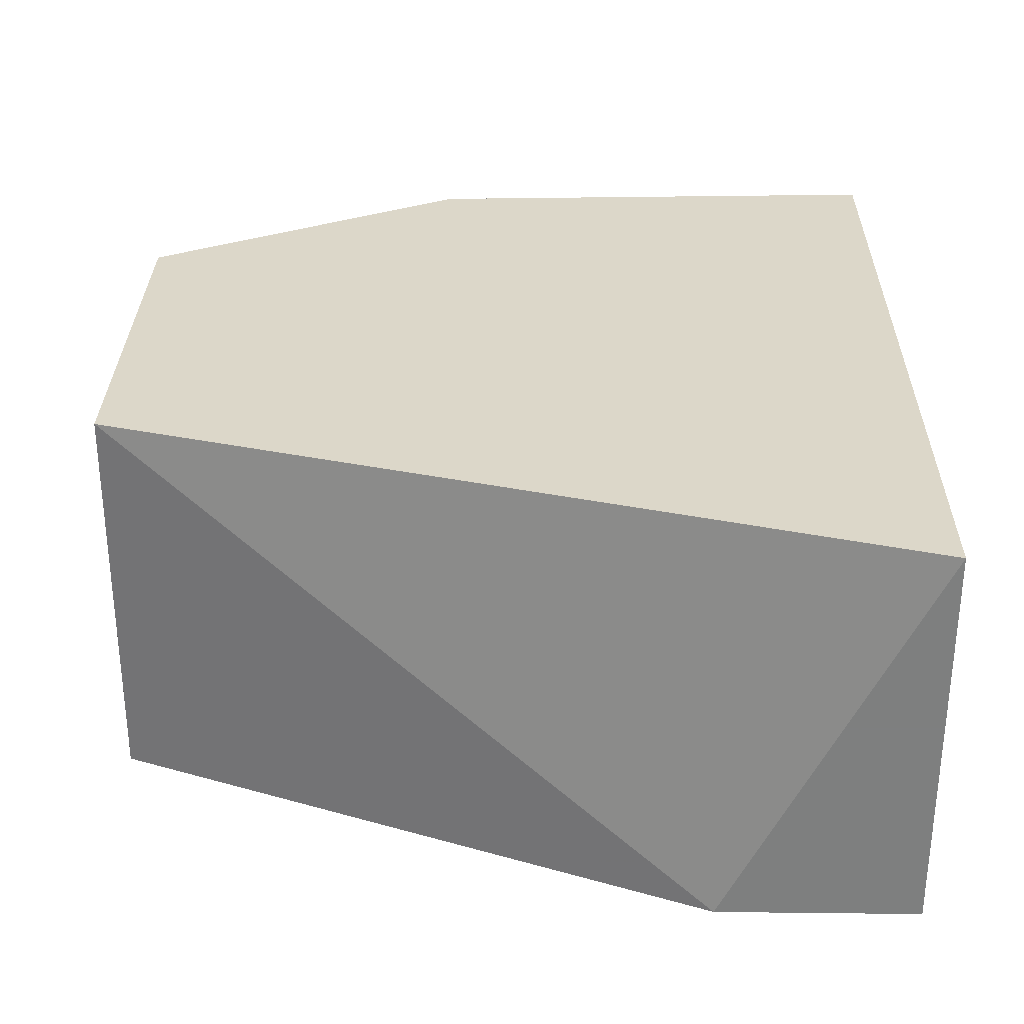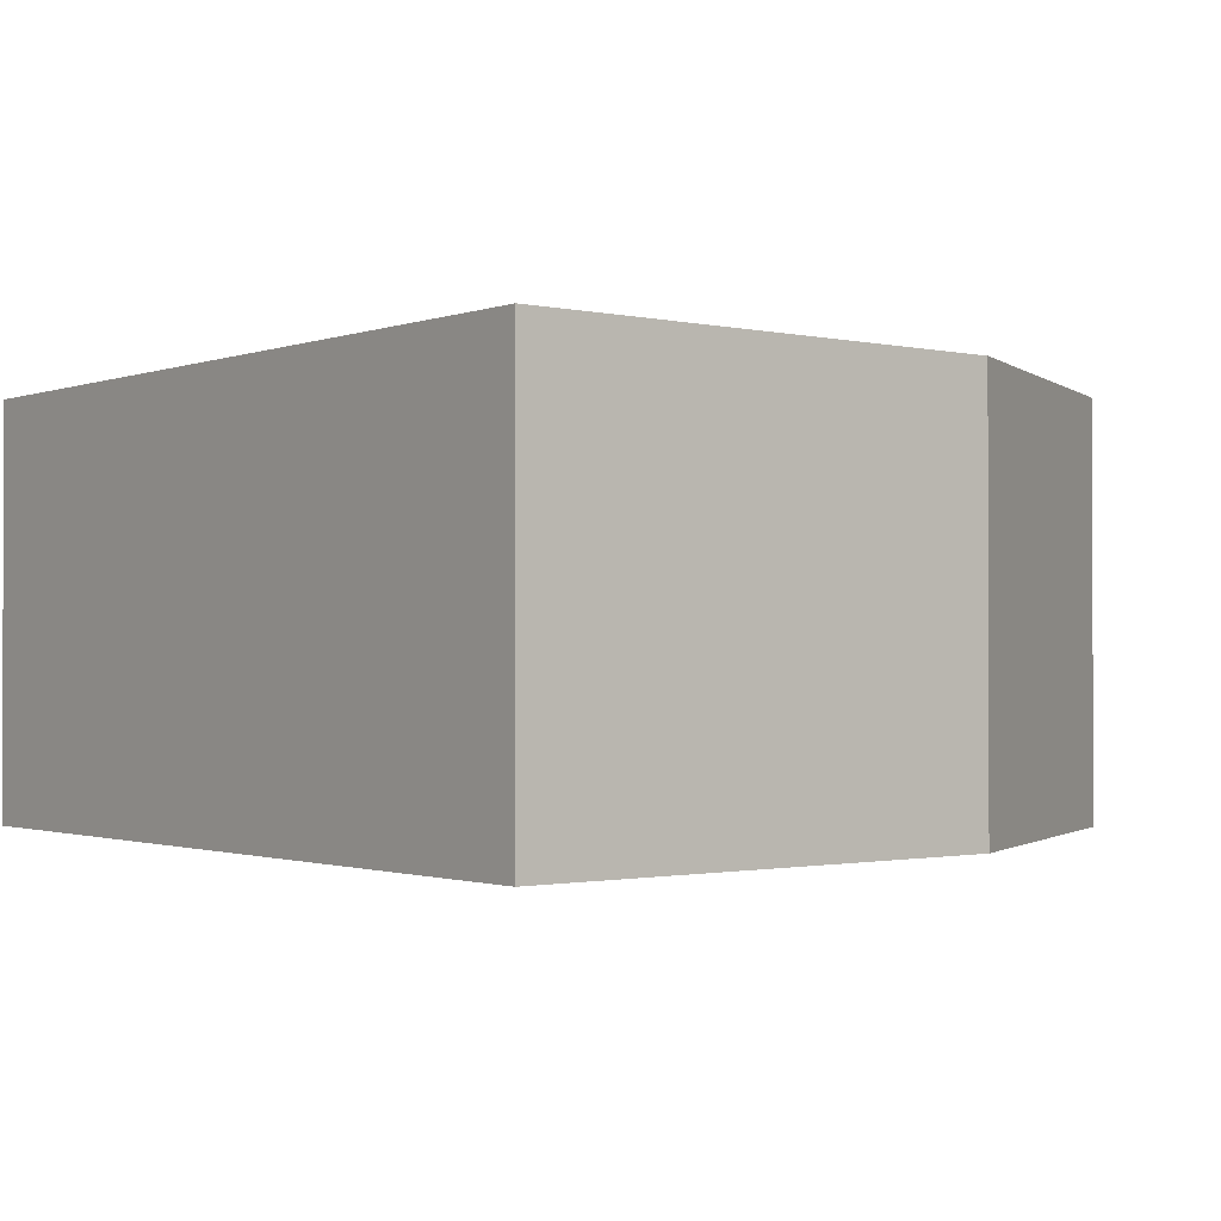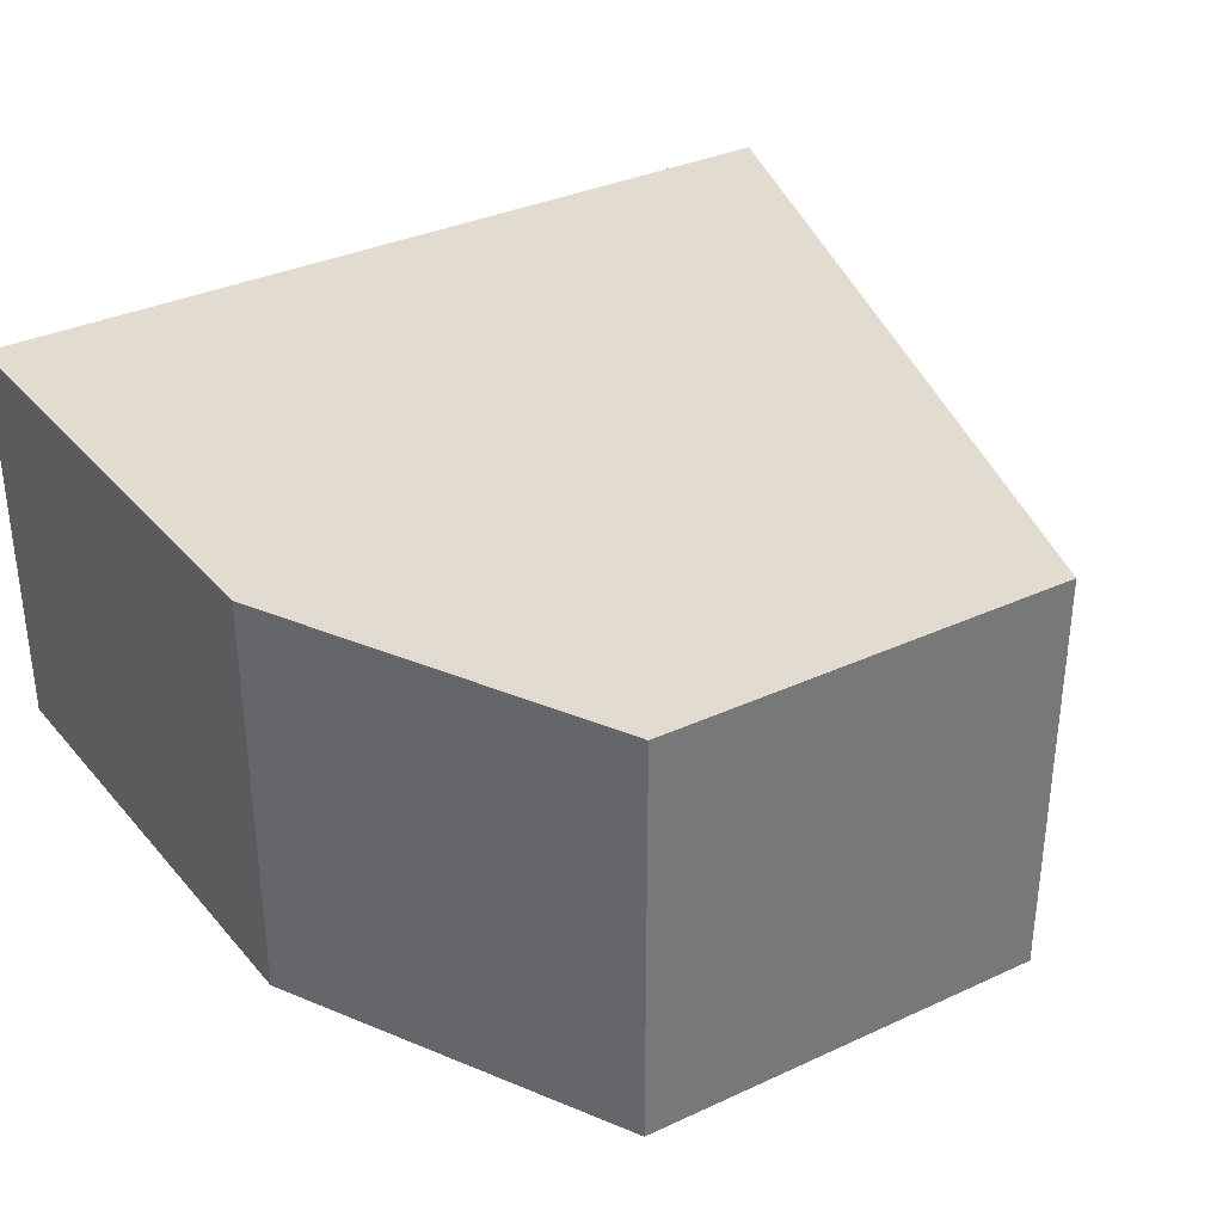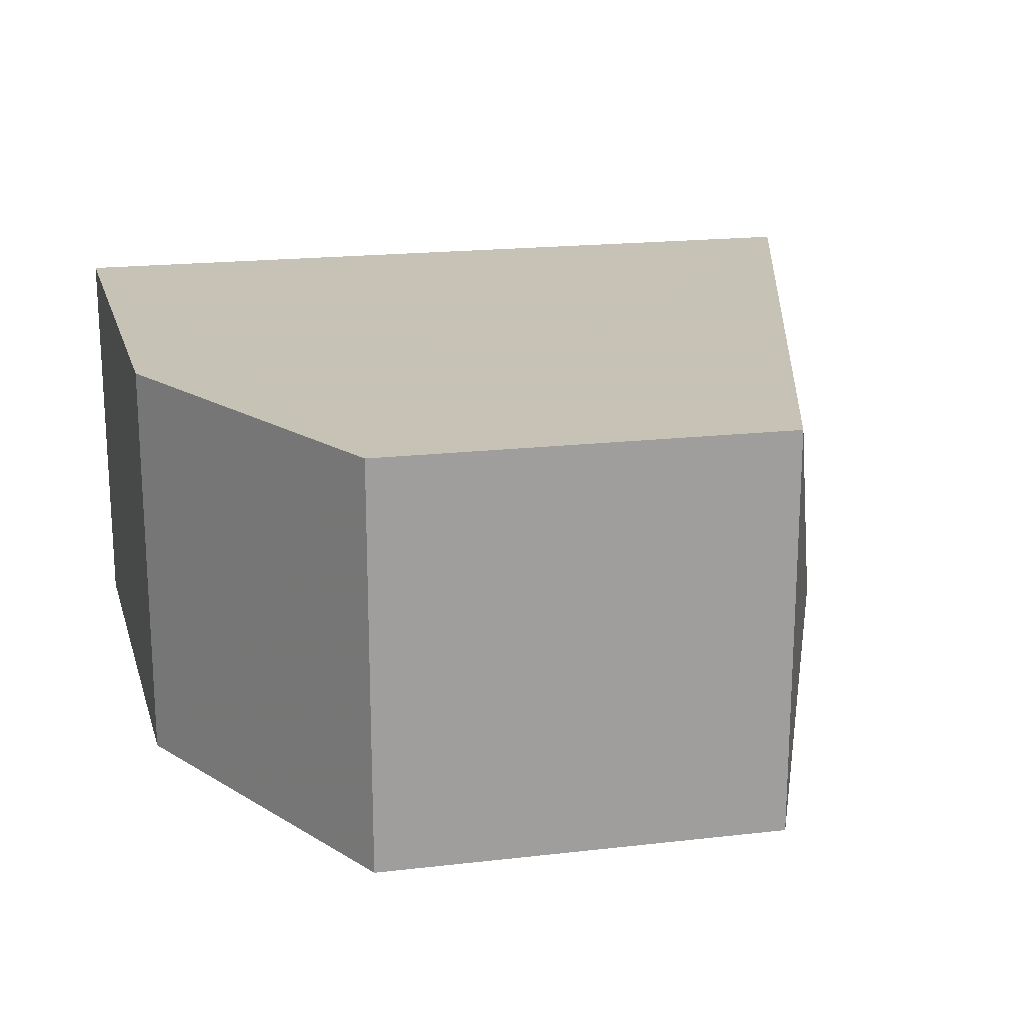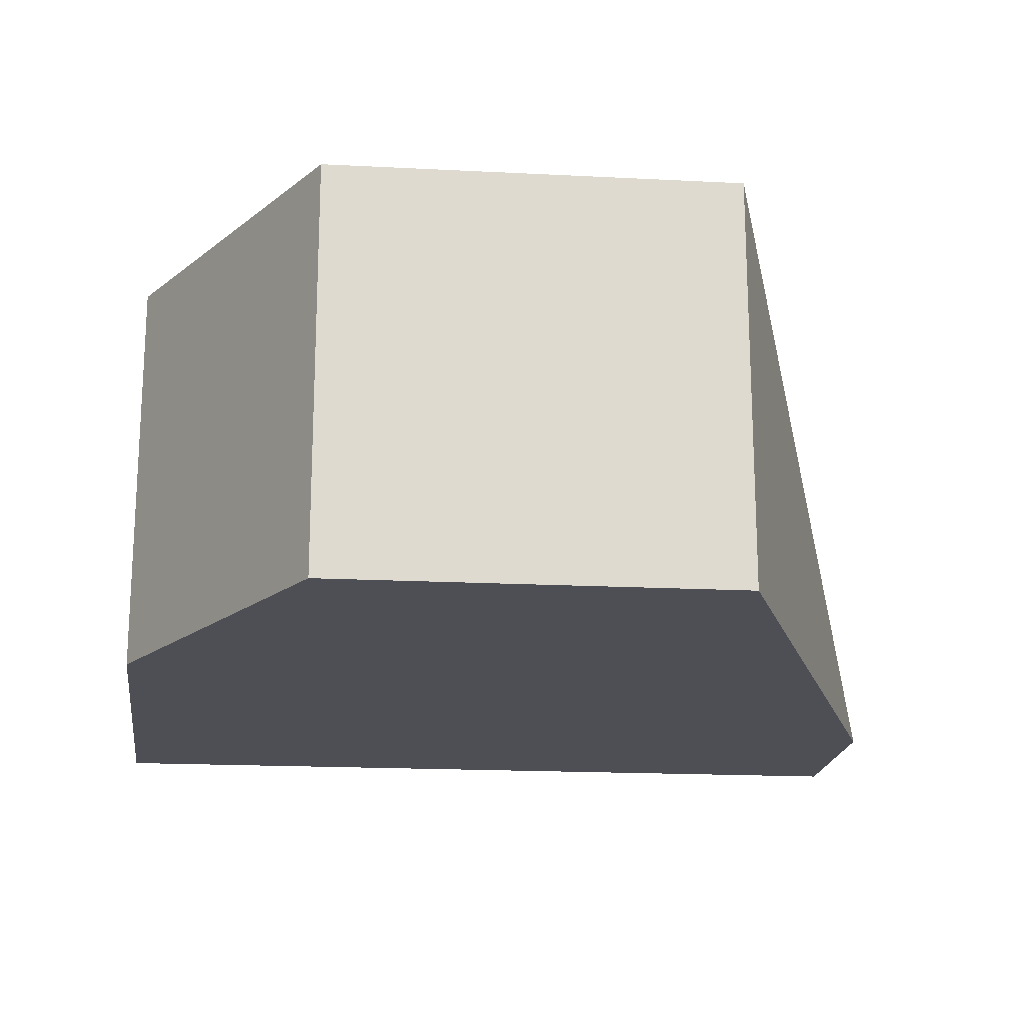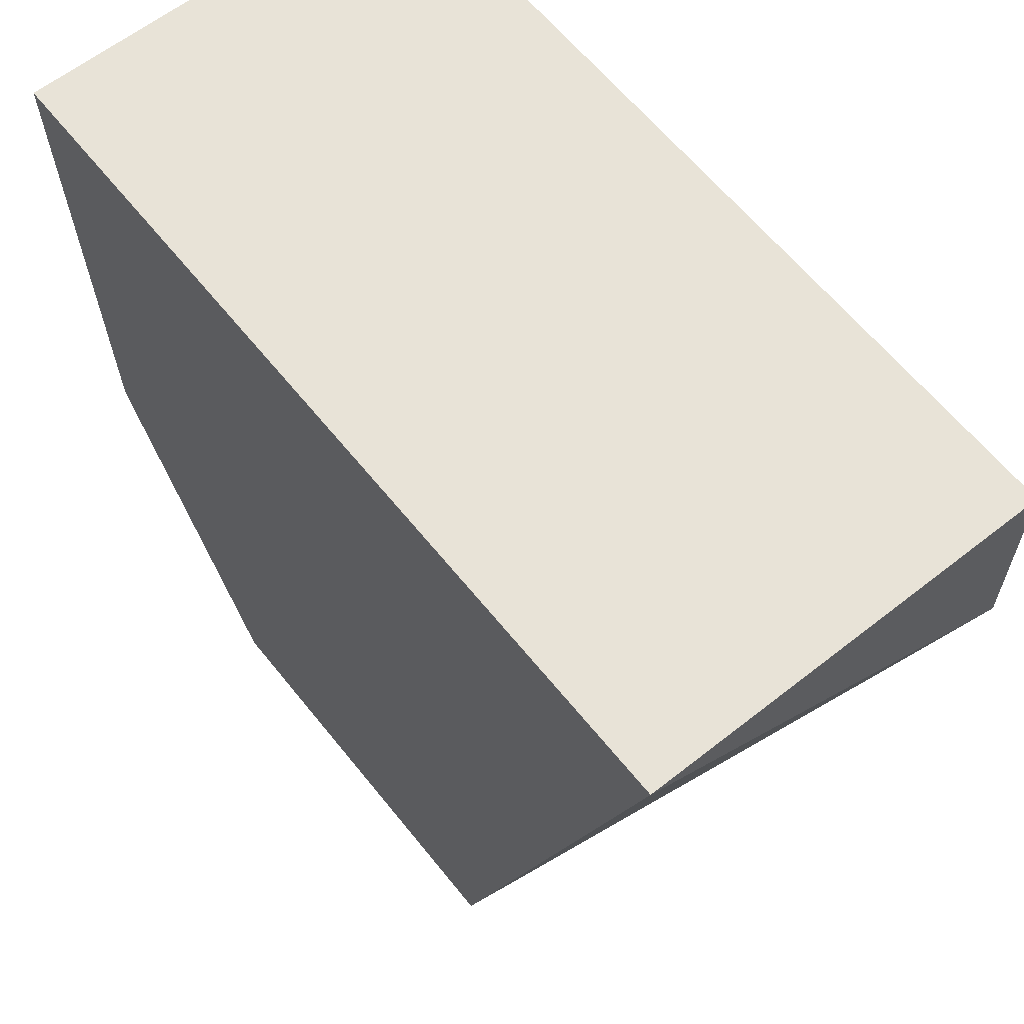
<metadata>
{"format":"obj","ext":"obj","renderer":"f3d","projection":"perspective","resolution":1024,"background":"white","views":[{"elev":30.3,"azim":90.9,"up":"+Z"},{"elev":-1.1,"azim":-127.4,"up":"+Z"},{"elev":34.5,"azim":-31.8,"up":"+Z"},{"elev":19.1,"azim":-12.3,"up":"+Z"},{"elev":-18.4,"azim":-5.6,"up":"+Z"},{"elev":62.1,"azim":51.4,"up":"+Y"}]}
</metadata>
<code>
v 0 -0.1052 -0.0489
v 0 -0.1105 -0.05936
v 0 -0.1052 -0.05936
v -0.02174 -0.1052 -0.05936
v -0.01654 -0.1261 -0.0489
v -0.006155 -0.1261 -0.0489
v -0.02174 -0.1052 -0.0489
v -0.01654 -0.1261 -0.05936
v -0.006155 -0.1261 -0.05936
v -0.0212 -0.1178 -0.05936
v -0.0212 -0.1178 -0.0489
f 1 2 3
f 6 2 1
f 6 1 5
f 7 5 1
f 7 1 3
f 7 3 4
f 8 6 5
f 9 2 6
f 9 6 8
f 10 7 4
f 10 9 8
f 10 4 3
f 10 3 2
f 10 2 9
f 10 8 5
f 11 10 5
f 11 5 7
f 11 7 10

</code>
